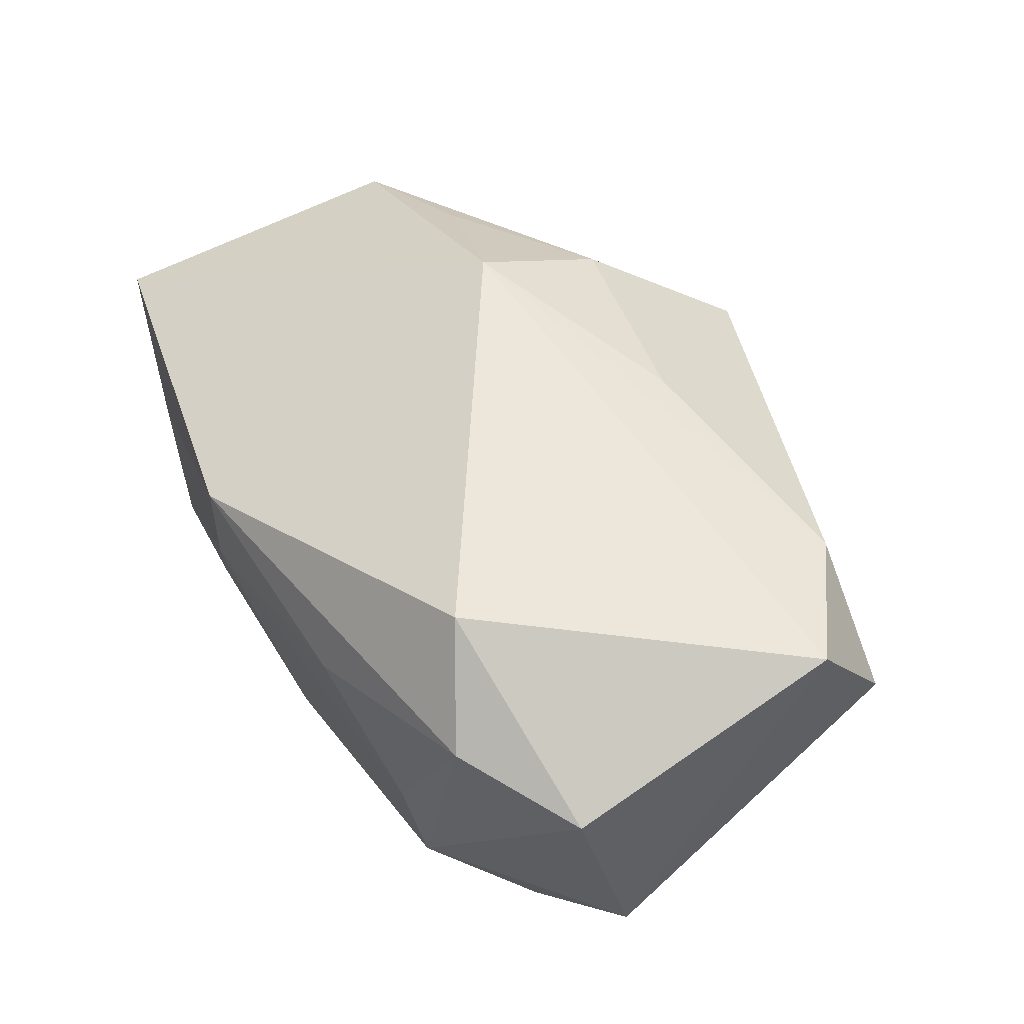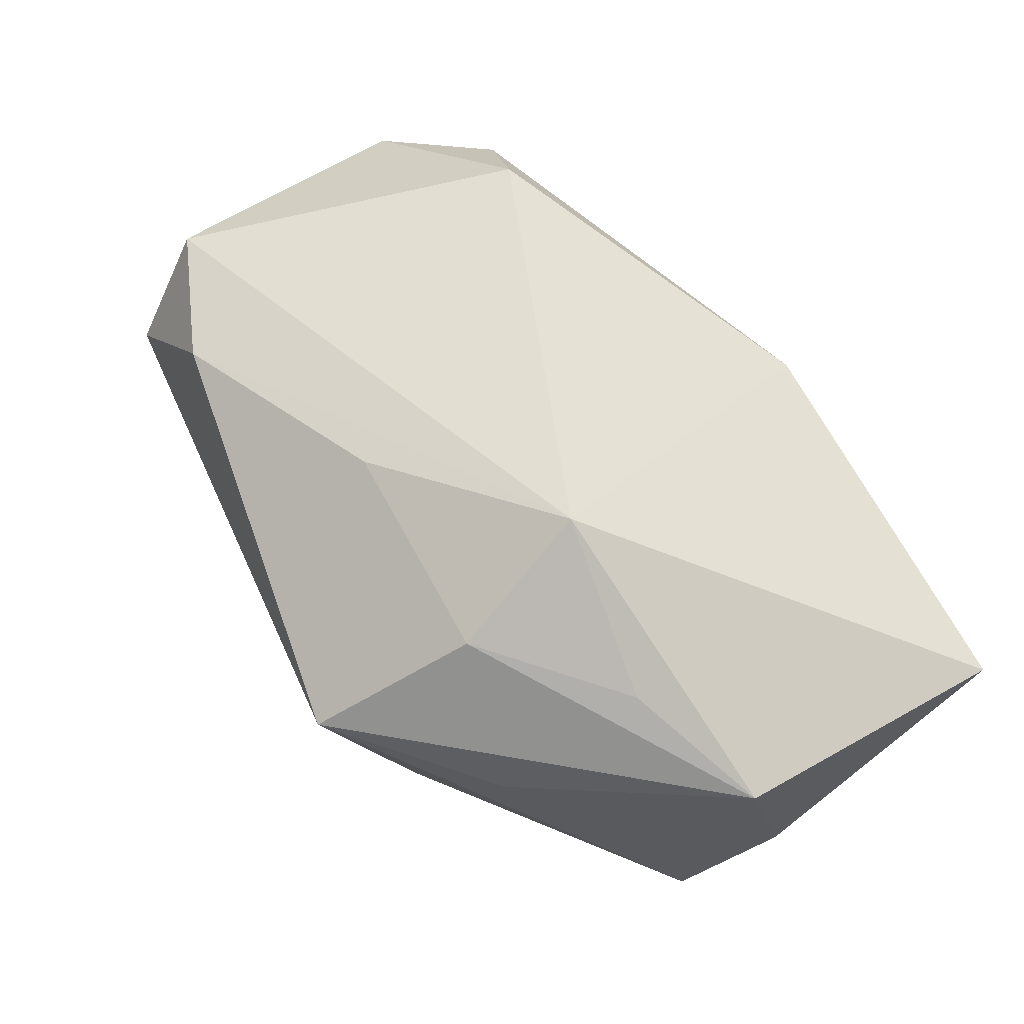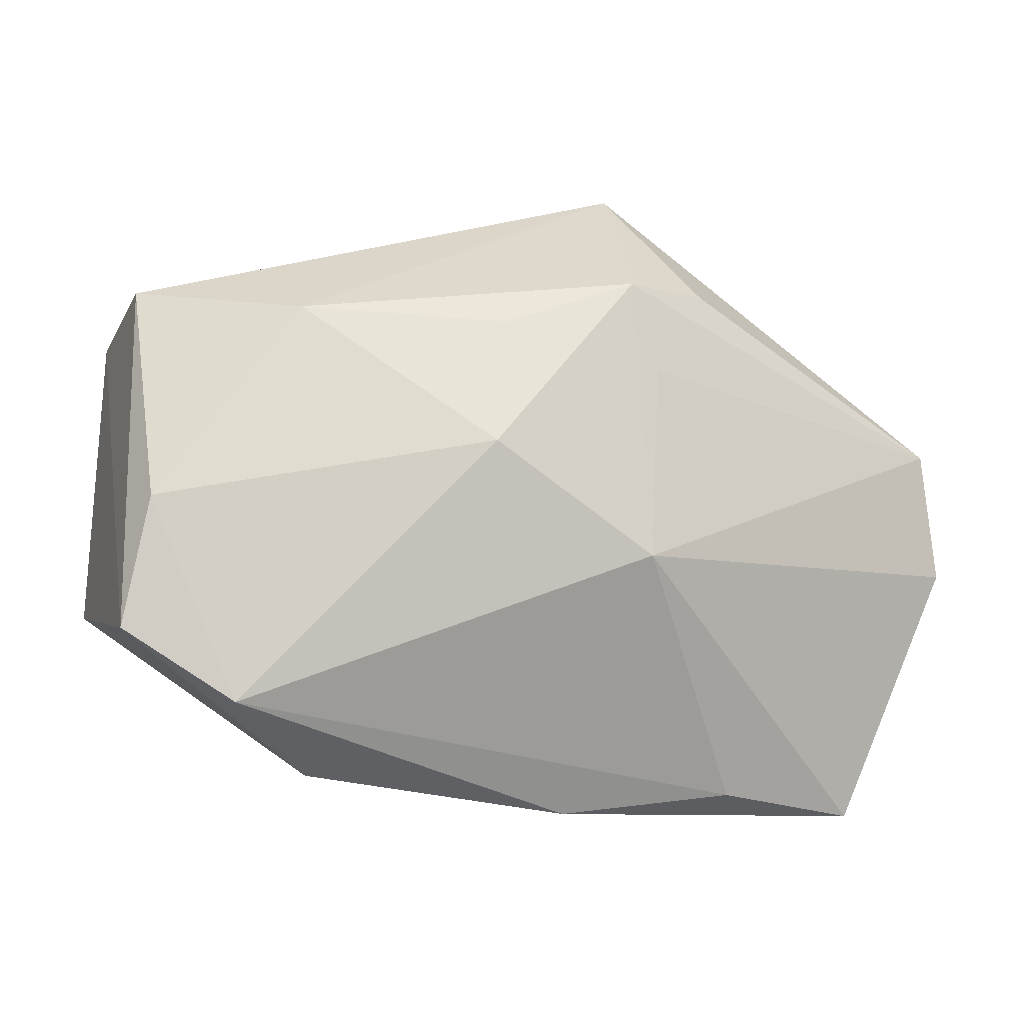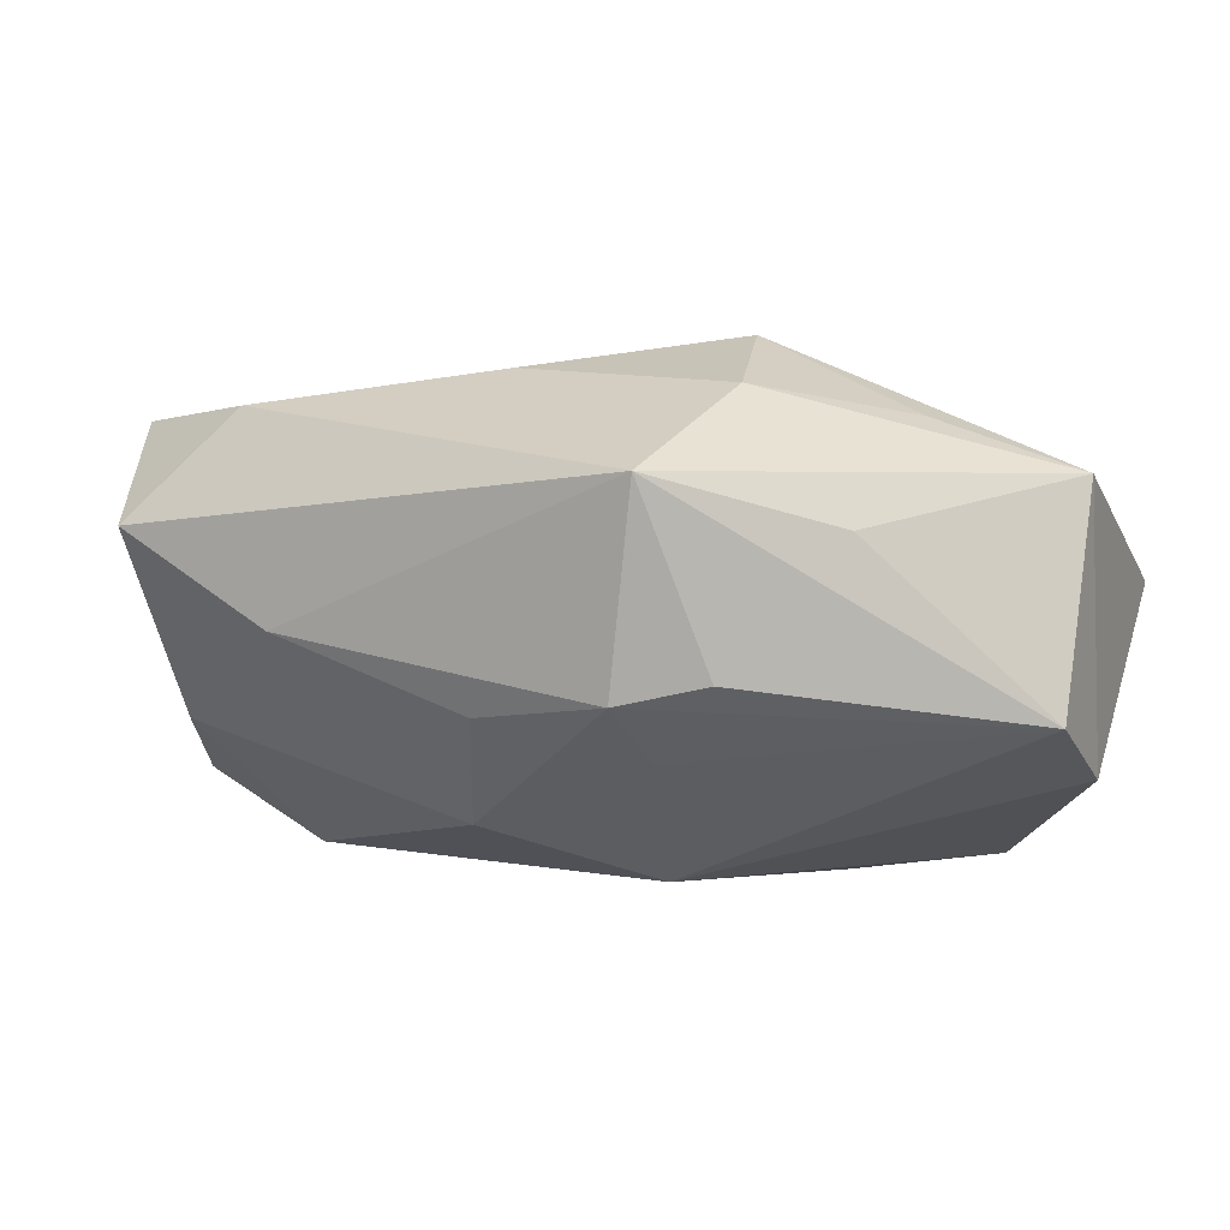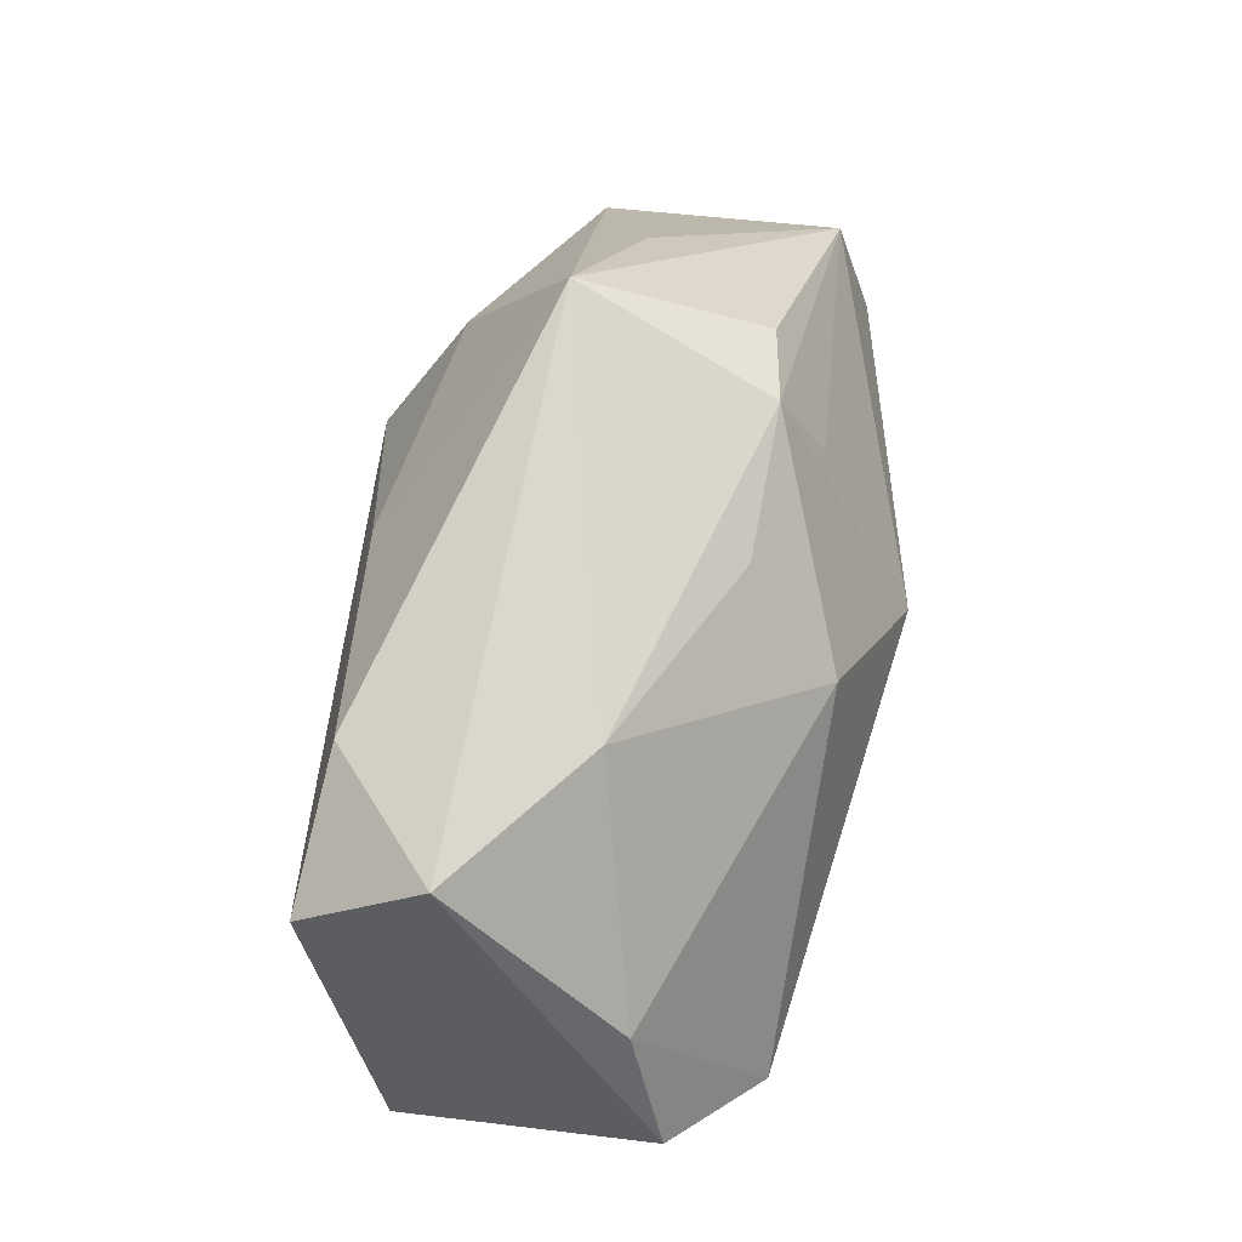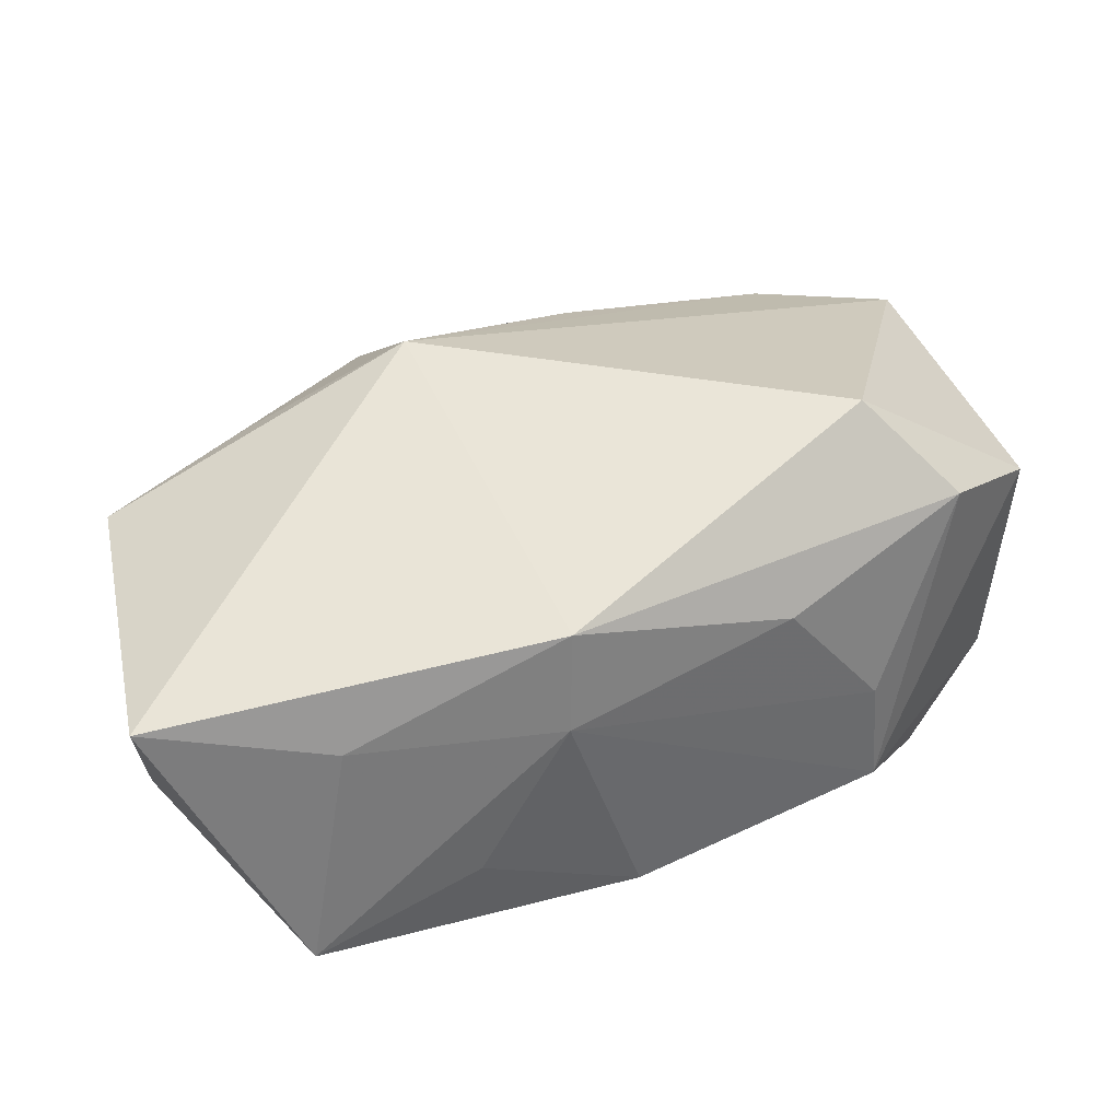
<metadata>
{"format":"obj","ext":"obj","renderer":"f3d","projection":"perspective","resolution":1024,"background":"white","views":[{"elev":53.6,"azim":68.5,"up":"+Z"},{"elev":62.2,"azim":-122.5,"up":"+Z"},{"elev":13.9,"azim":160.0,"up":"+Y"},{"elev":-7.9,"azim":-159.9,"up":"+Z"},{"elev":61.5,"azim":101.4,"up":"+Y"},{"elev":30.3,"azim":-12.3,"up":"+Z"}]}
</metadata>
<code>
v 0.02356 -0.01716 -0.004469
v 0.008182 0.01356 -0.01744
v 0.03523 0.01737 0.01559
v -0.01447 0.02321 -0.008545
v 0.004775 0.02234 -0.0101
v 0.02397 0.02293 0.01487
v -0.02259 -0.02528 0.001394
v 0.034 0.02409 0.005809
v -0.01236 0.004841 0.02164
v -0.03836 0.002504 0.009067
v 0.003979 0.01603 0.01778
v -0.01278 -0.02016 -0.01993
v 0.02114 0.02353 -0.003024
v -0.03836 -0.02371 0.00447
v -0.01172 -0.02408 -0.01215
v 0.01458 -0.02088 0.006219
v 0.00239 -0.02058 -0.01814
v 0.03128 -0.006998 -0.0174
v -0.007121 0.02506 -0.01001
v -0.008142 0.01789 -0.01355
v -0.004545 -0.02528 0.009865
v -0.02563 -0.02449 -0.01854
v -0.004699 -0.02528 0.001068
v -0.03657 0.007189 -0.01091
v 0.03069 -0.01428 0.01226
v 0.0247 -0.0155 -0.01417
v 0.03945 -0.006548 0.009545
v 0.03945 -0.001526 -0.01097
v -0.0109 0.0305 0.005939
v 0.03585 0.008923 -0.007796
v -0.004373 0.003393 -0.02167
v -0.0265 0.007059 0.0135
v 0.02271 -0.01116 0.02017
v -0.03708 -0.003697 -0.01395
v -0.02376 0.01906 0.002776
v -0.01484 0.01705 0.01488
f 33 9 21
f 21 9 14
f 6 8 29
f 34 24 31
f 29 24 35
f 29 8 13
f 13 19 29
f 31 24 20
f 20 19 31
f 24 19 20
f 4 24 29
f 29 19 4
f 4 19 24
f 7 21 14
f 11 6 29
f 9 6 11
f 8 6 3
f 33 27 3
f 3 9 33
f 3 6 9
f 22 34 31
f 14 34 22
f 22 7 14
f 10 35 24
f 10 34 14
f 24 34 10
f 14 9 10
f 29 35 10
f 8 3 28
f 28 3 27
f 19 13 5
f 26 28 27
f 18 28 26
f 17 18 26
f 12 22 31
f 17 22 12
f 31 18 12
f 12 18 17
f 15 22 17
f 21 7 23
f 7 22 23
f 22 15 23
f 23 15 17
f 23 16 21
f 17 26 23
f 29 10 36
f 36 11 29
f 9 11 36
f 2 18 31
f 31 19 2
f 19 5 2
f 2 5 13
f 25 26 27
f 25 27 33
f 33 21 25
f 21 16 25
f 32 10 9
f 9 36 32
f 32 36 10
f 30 28 18
f 18 2 30
f 30 2 13
f 30 13 8
f 8 28 30
f 1 25 16
f 26 25 1
f 16 23 1
f 1 23 26

</code>
